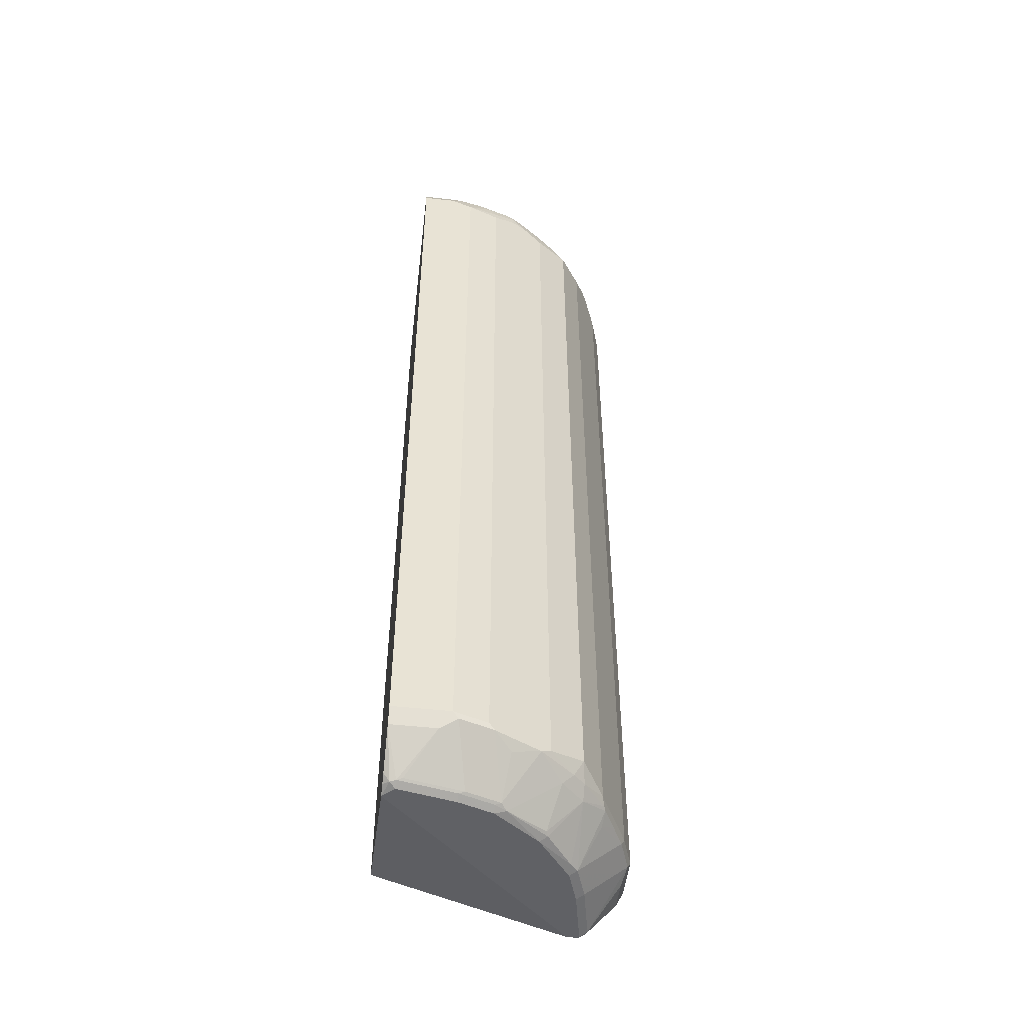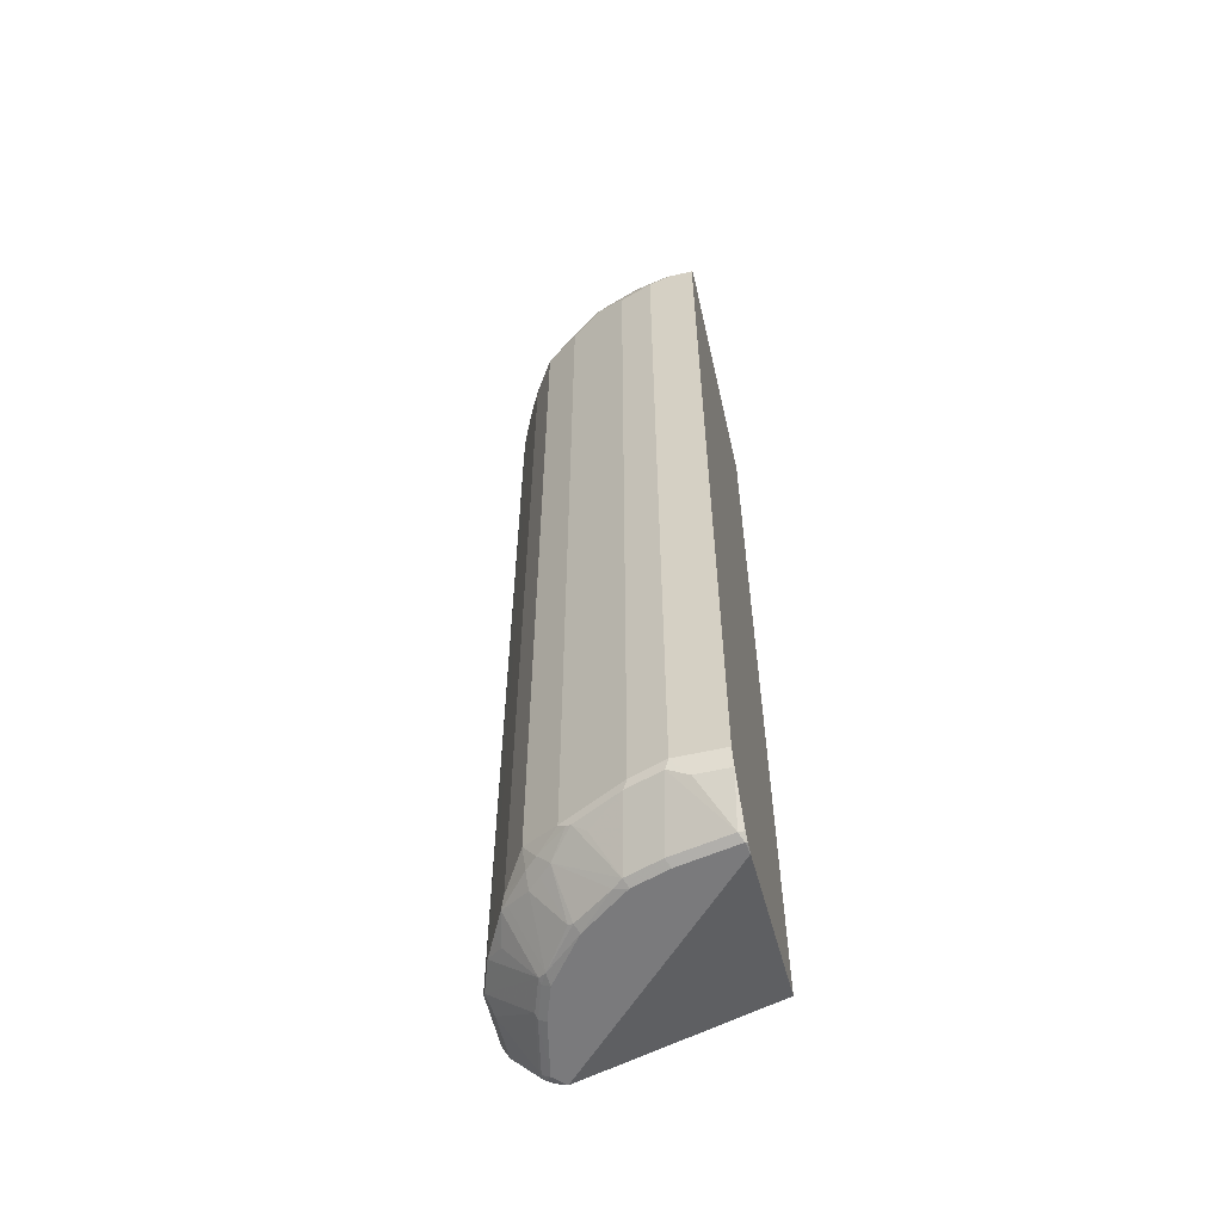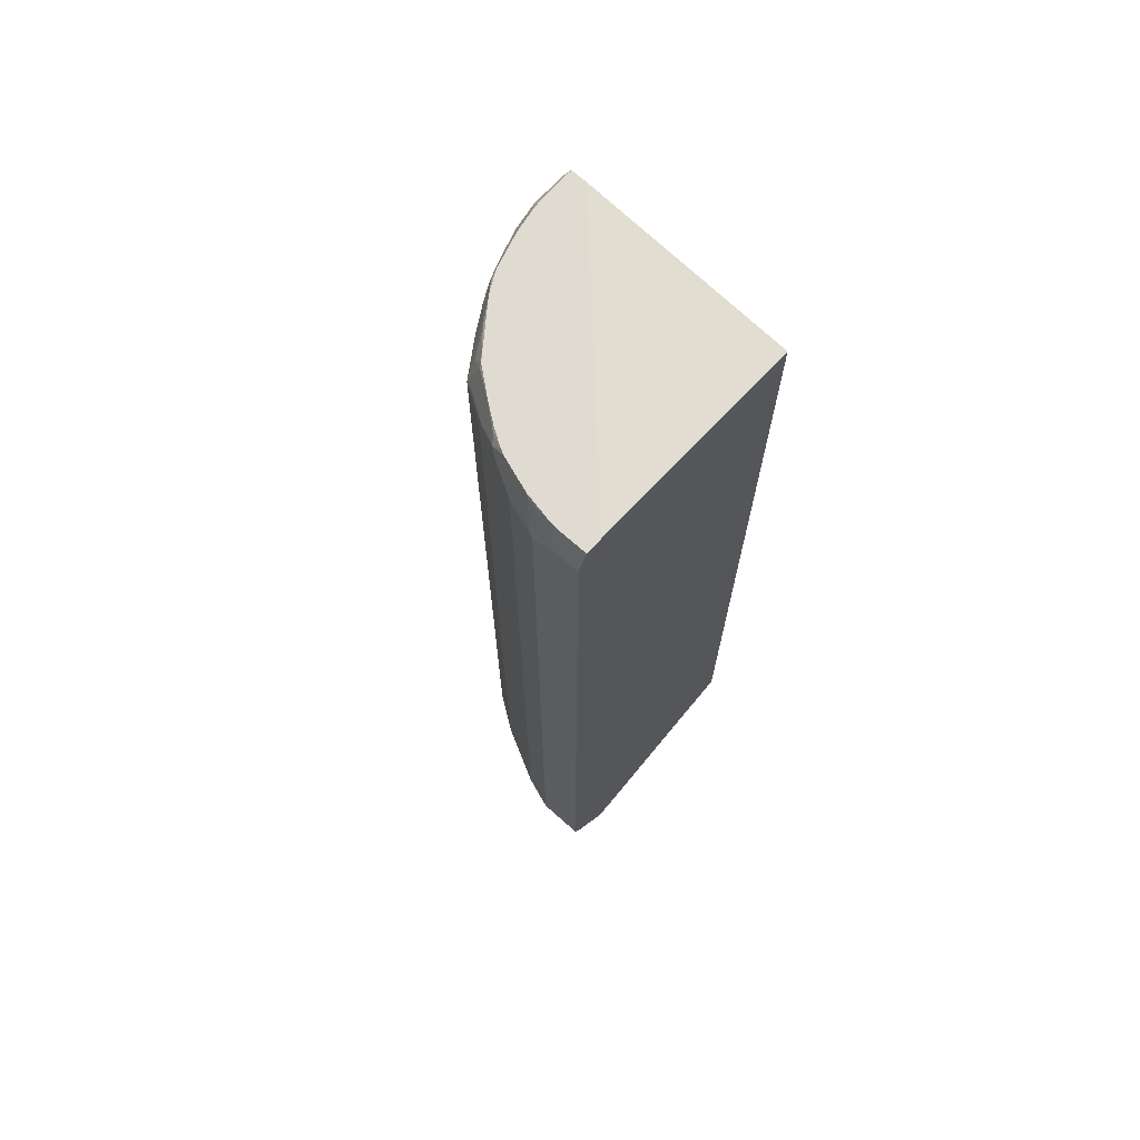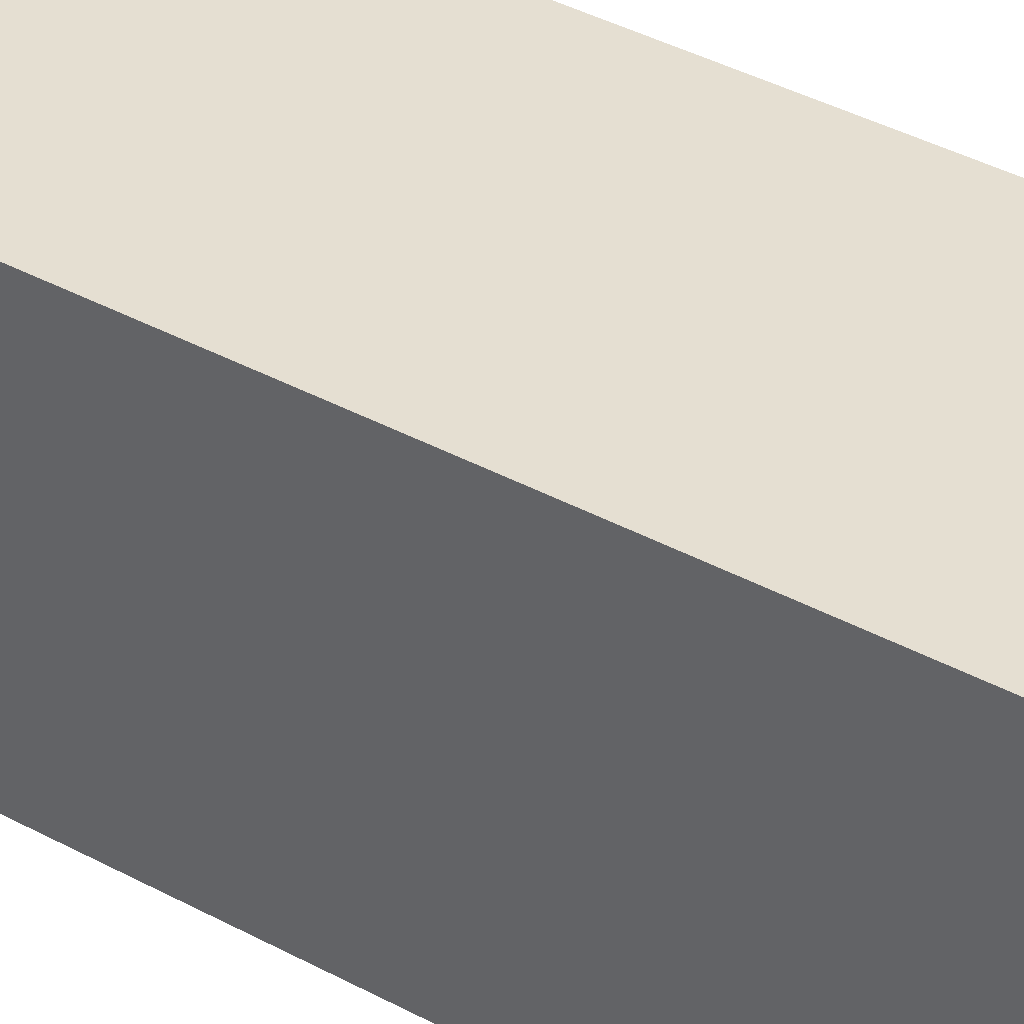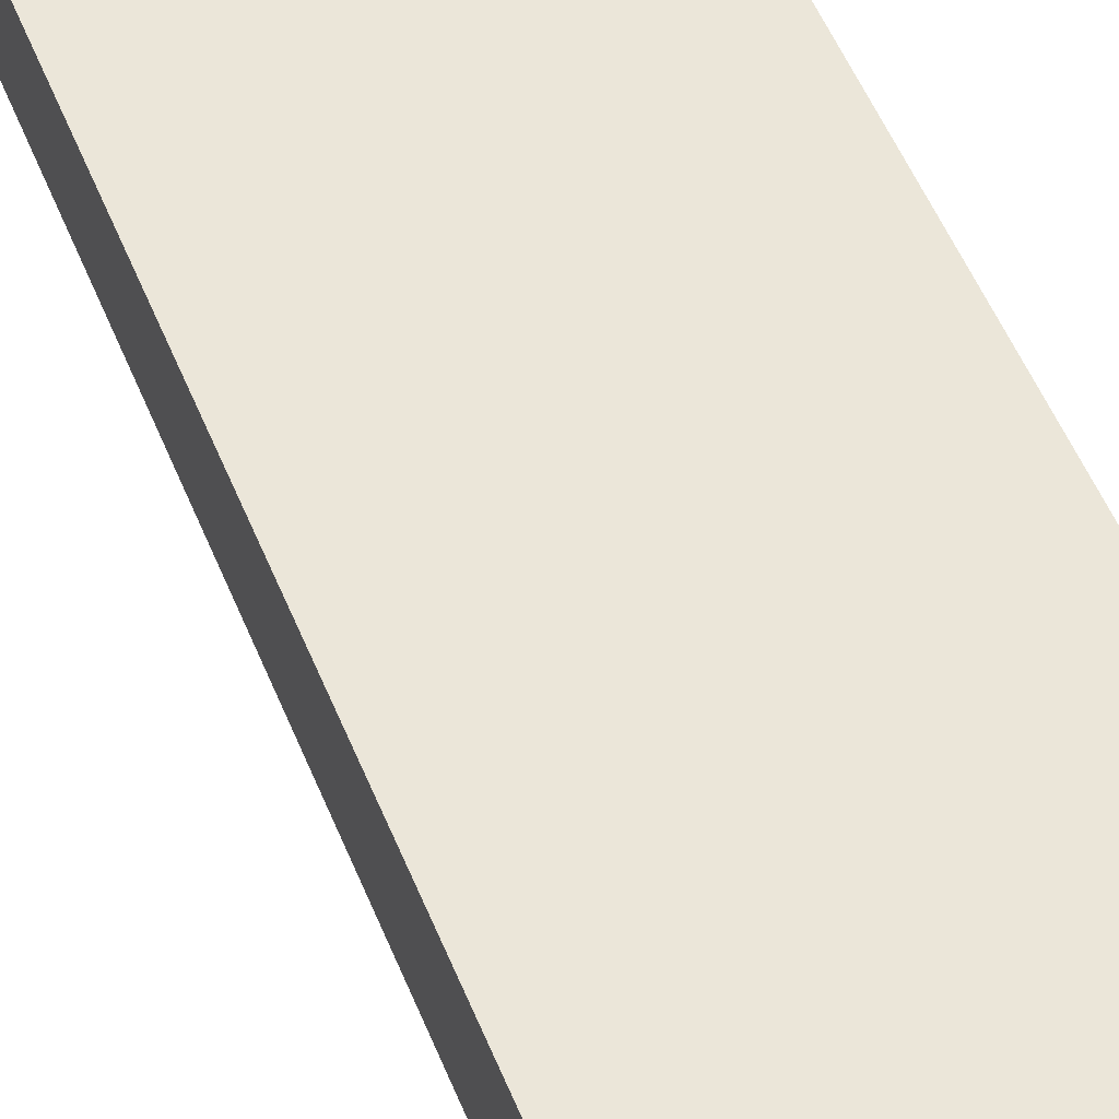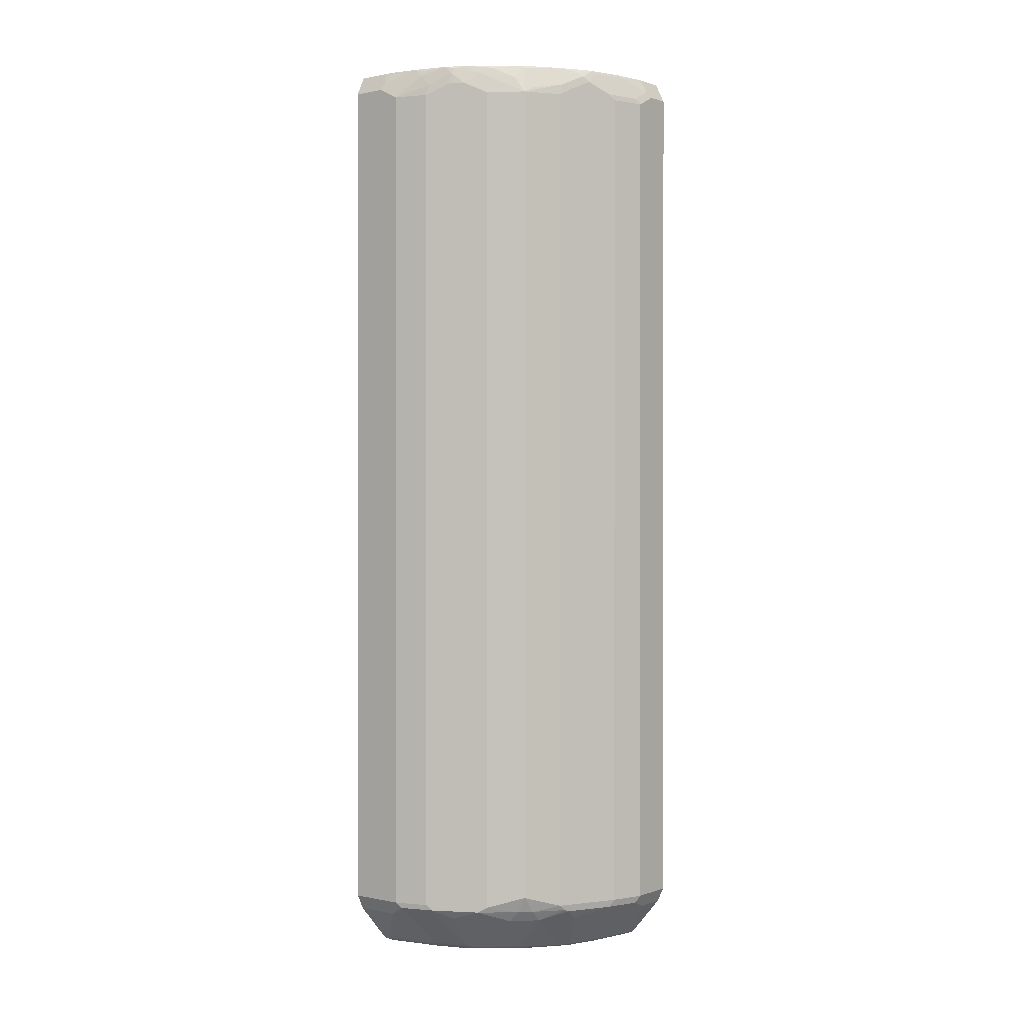
<metadata>
{"format":"obj","ext":"obj","renderer":"f3d","projection":"perspective","resolution":1024,"background":"white","views":[{"elev":-50.0,"azim":83.1,"up":"+Y"},{"elev":-58.2,"azim":-166.9,"up":"+Y"},{"elev":69.8,"azim":-138.2,"up":"+Y"},{"elev":37.3,"azim":-54.7,"up":"+Z"},{"elev":47.7,"azim":159.7,"up":"+Z"},{"elev":0.3,"azim":127.9,"up":"+Y"}]}
</metadata>
<code>
v 0.4 0.7891 0.02055
v 0.4 0.7891 -0.03699
v 0.3703 0.7891 0.02055
v 0.4168 0.7556 0.02055
v 0.4105 0.7681 -0.04637
v 0.3987 0.7891 -0.05893
v -0.003417 0.7891 -0.3702
v -0.003417 0.7547 0.02055
v 0.4171 0.7547 0.02055
v 0.4171 0.7547 -0.03973
v 0.3973 0.7747 -0.09933
v 0.3906 0.7879 -0.106
v 0.3909 0.7891 -0.1021
v 0.3937 0.7891 -0.08682
v 0.4171 0.7349 -0.07949
v 0.4105 0.7482 -0.08609
v -0.003417 0.7891 -0.4001
v -0.003417 -0.8144 0.02055
v 0.4171 -0.8144 0.02055
v 0.3923 0.7747 -0.1217
v 0.3874 0.7846 -0.1242
v 0.3725 0.7891 -0.167
v 0.3973 0.7349 -0.1391
v 0.3923 0.7547 -0.1416
v 0.4171 -0.8144 -0.07949
v 0.0513 0.7891 -0.4001
v 0.0497 0.7647 -0.4122
v -0.003417 0.7547 -0.4172
v -0.003417 -0.9138 -0.3178
v 0.3178 -0.9138 0.02055
v 0.4039 -0.8409 0.02055
v 0.3725 0.7747 -0.1813
v 0.3675 0.7846 -0.1838
v 0.3554 0.7891 -0.1997
v 0.3774 0.7547 -0.1788
v 0.3973 -0.8144 -0.1391
v 0.4039 -0.8409 -0.05961
v 0.4122 -0.8243 -0.08943
v 0.05962 0.7891 -0.3993
v 0.1093 0.7846 -0.3923
v 0.08943 0.7449 -0.4122
v 0.03973 0.7547 -0.4172
v -0.003417 -0.8144 -0.4172
v -0.003417 -0.913 -0.337
v 4.9e-07 -0.9138 -0.3377
v 0.3377 -0.9138 -1.23e-05
v 0.3476 -0.9088 0.009928
v 0.3375 -0.9063 0.02055
v 0.3522 -0.8965 0.02055
v 0.3509 -0.9071 -1.23e-05
v 0.3708 0.7547 -0.192
v 0.3642 0.7547 -0.2052
v 0.3443 0.7747 -0.2251
v 0.3498 0.7891 -0.208
v 0.3774 -0.8144 -0.1788
v 0.3923 -0.8243 -0.149
v 0.3725 -0.8243 -0.1888
v 0.3526 -0.9038 -0.009953
v 0.3327 -0.9038 -0.1093
v 0.3128 -0.9038 -0.1689
v 0.1137 0.7891 -0.389
v 0.1689 0.7846 -0.3724
v 0.149 0.7449 -0.3923
v 0.1391 0.7349 -0.3973
v 0.07946 0.7349 -0.4172
v 0.07946 -0.8144 -0.4172
v -0.003417 -0.8409 -0.4039
v -0.003417 -0.9103 -0.3412
v 0.09935 -0.9138 -0.3178
v -0.003417 -0.9051 -0.3489
v 0.006629 -0.9071 -0.3509
v 0.3178 -0.9138 -0.09933
v 0.3311 -0.9071 -0.09933
v 0.3384 -0.9058 0.02055
v 0.3443 0.7349 -0.245
v 0.3708 -0.8144 -0.192
v 0.3079 0.7647 -0.2831
v 0.3277 0.7846 -0.2433
v 0.3046 0.7349 -0.3046
v 0.2902 0.7891 -0.2875
v 0.3642 -0.8409 -0.1788
v 0.3526 -0.8243 -0.2284
v 0.3443 -0.8144 -0.245
v 0.3112 -0.9071 -0.1589
v 0.3004 -0.9088 -0.1788
v 0.1733 0.7891 -0.3691
v 0.1887 0.7647 -0.3724
v 0.192 0.7547 -0.3708
v 0.1391 -0.8144 -0.3973
v 0.08609 -0.8276 -0.4105
v 0.05299 -0.8409 -0.4039
v 0.1589 -0.9138 -0.298
v 0.106 -0.9071 -0.331
v 0.298 -0.9138 -0.1589
v 0.288 0.7846 -0.293
v 0.245 0.7349 -0.3443
v 0.2384 0.7547 -0.3451
v 0.288 0.7449 -0.3128
v 0.288 0.7647 -0.3029
v 0.3046 -0.7944 -0.3046
v 0.2439 0.7891 -0.3239
v 0.3029 -0.8243 -0.288
v 0.3402 -0.8293 -0.2384
v 0.245 -0.9071 -0.2516
v 0.2533 -0.9038 -0.2483
v 0.3029 -0.8441 -0.2681
v 0.2384 -0.9138 -0.2384
v 0.1788 0.7891 -0.3664
v 0.1987 0.7747 -0.365
v 0.2284 0.7449 -0.3526
v 0.245 -0.8144 -0.3443
v 0.1854 -0.8276 -0.3708
v 0.1457 -0.8276 -0.3906
v 0.1656 -0.9071 -0.3112
v 0.1813 -0.9088 -0.298
v 0.2781 0.7747 -0.3054
v 0.2831 -0.8243 -0.3079
v 0.2085 0.7846 -0.3526
v 0.2129 0.7891 -0.346
v 0.2632 -0.8441 -0.3079
v 0.2831 -0.8441 -0.288
v 0.1843 0.7891 -0.3636
v 0.2334 -0.8243 -0.3476
v 0.2251 -0.8276 -0.3509
v 0.2036 -0.8441 -0.3476
v 0.2409 -0.8293 -0.3377
v 0.2042 0.7891 -0.3515
f 64 111 89
f 64 89 66
f 60 82 81
f 66 89 113
f 64 66 65
f 64 96 111
f 61 86 62
f 63 87 88
f 63 88 64
f 62 86 87
f 66 113 90
f 64 88 96
f 66 90 91
f 77 80 78
f 67 71 70
f 69 93 114
f 69 114 92
f 71 91 90
f 71 90 93
f 72 94 73
f 73 94 84
f 75 83 100
f 75 100 79
f 77 95 80
f 79 96 97
f 77 79 95
f 60 103 82
f 67 91 71
f 60 85 103
f 45 70 71
f 59 84 60
f 44 68 45
f 79 97 98
f 45 68 70
f 45 71 93
f 45 93 69
f 46 72 73
f 46 73 50
f 46 50 47
f 47 49 74
f 47 74 48
f 50 73 59
f 50 59 58
f 51 75 52
f 60 84 85
f 51 76 83
f 52 75 53
f 53 77 78
f 53 78 54
f 53 75 79
f 53 79 77
f 54 78 80
f 55 57 76
f 56 60 81
f 56 81 57
f 57 82 83
f 57 83 76
f 57 81 82
f 59 73 84
f 51 83 75
f 79 98 99
f 117 126 123
f 79 100 111
f 101 109 118
f 101 118 119
f 102 103 106
f 102 106 121
f 102 121 117
f 104 107 115
f 104 115 120
f 104 120 105
f 105 120 121
f 105 121 106
f 108 122 109
f 109 122 118
f 111 117 123
f 101 116 109
f 111 123 112
f 112 124 125
f 112 125 113
f 113 125 114
f 114 125 124
f 114 124 120
f 114 120 115
f 117 121 120
f 117 120 126
f 118 122 127
f 118 127 119
f 120 124 126
f 123 126 124
f 43 91 67
f 112 123 124
f 79 99 95
f 100 117 111
f 98 116 99
f 79 111 96
f 80 95 101
f 82 102 83
f 82 103 102
f 83 102 100
f 84 94 85
f 85 104 105
f 85 105 106
f 85 106 103
f 85 94 107
f 85 107 104
f 86 108 109
f 86 109 87
f 100 102 117
f 87 109 110
f 88 110 96
f 89 111 112
f 89 112 113
f 90 113 114
f 90 114 93
f 92 114 115
f 92 115 107
f 95 99 116
f 95 116 101
f 96 110 97
f 97 110 109
f 97 109 98
f 98 109 116
f 87 110 88
f 43 66 91
f 19 31 37
f 41 62 87
f 3 7 8
f 4 9 10
f 4 10 5
f 5 11 12
f 5 12 13
f 5 13 14
f 5 14 6
f 5 10 15
f 5 15 16
f 5 16 11
f 7 17 28
f 7 28 43
f 7 43 67
f 7 67 70
f 7 70 68
f 7 68 44
f 7 44 29
f 7 29 18
f 7 18 8
f 9 19 25
f 9 25 15
f 9 15 10
f 11 20 12
f 11 16 20
f 12 20 21
f 12 21 22
f 12 22 13
f 2 4 5
f 2 5 6
f 1 4 2
f 1 9 4
f 1 2 6
f 1 6 14
f 41 87 63
f 1 13 22
f 1 22 34
f 1 34 54
f 1 54 80
f 1 80 101
f 1 101 119
f 1 119 127
f 1 127 122
f 1 122 108
f 1 108 86
f 15 23 24
f 1 86 61
f 1 39 26
f 1 26 17
f 1 17 7
f 1 7 3
f 1 3 8
f 1 8 18
f 1 18 30
f 1 30 48
f 1 48 74
f 1 74 49
f 1 49 31
f 1 31 19
f 1 19 9
f 1 61 39
f 15 24 20
f 1 14 13
f 15 25 36
f 29 72 46
f 29 46 30
f 30 46 47
f 30 47 48
f 31 49 47
f 31 47 50
f 31 50 37
f 32 35 51
f 32 51 52
f 32 52 33
f 33 52 53
f 33 53 34
f 34 53 54
f 29 94 72
f 35 55 76
f 36 38 56
f 36 56 57
f 36 57 55
f 37 50 58
f 37 58 59
f 37 59 38
f 38 59 60
f 38 60 56
f 39 61 40
f 40 61 62
f 40 62 41
f 41 64 65
f 15 20 16
f 35 76 51
f 29 107 94
f 41 63 64
f 29 69 92
f 29 92 107
f 15 36 23
f 17 27 28
f 18 29 30
f 19 37 25
f 20 24 32
f 20 32 22
f 20 22 21
f 22 32 33
f 22 33 34
f 23 35 32
f 23 32 24
f 23 36 55
f 17 26 27
f 25 37 38
f 29 44 45
f 29 45 69
f 28 66 43
f 28 65 66
f 23 55 35
f 27 42 28
f 28 42 65
f 27 41 65
f 27 40 41
f 27 39 40
f 26 39 27
f 25 38 36
f 27 65 42

</code>
